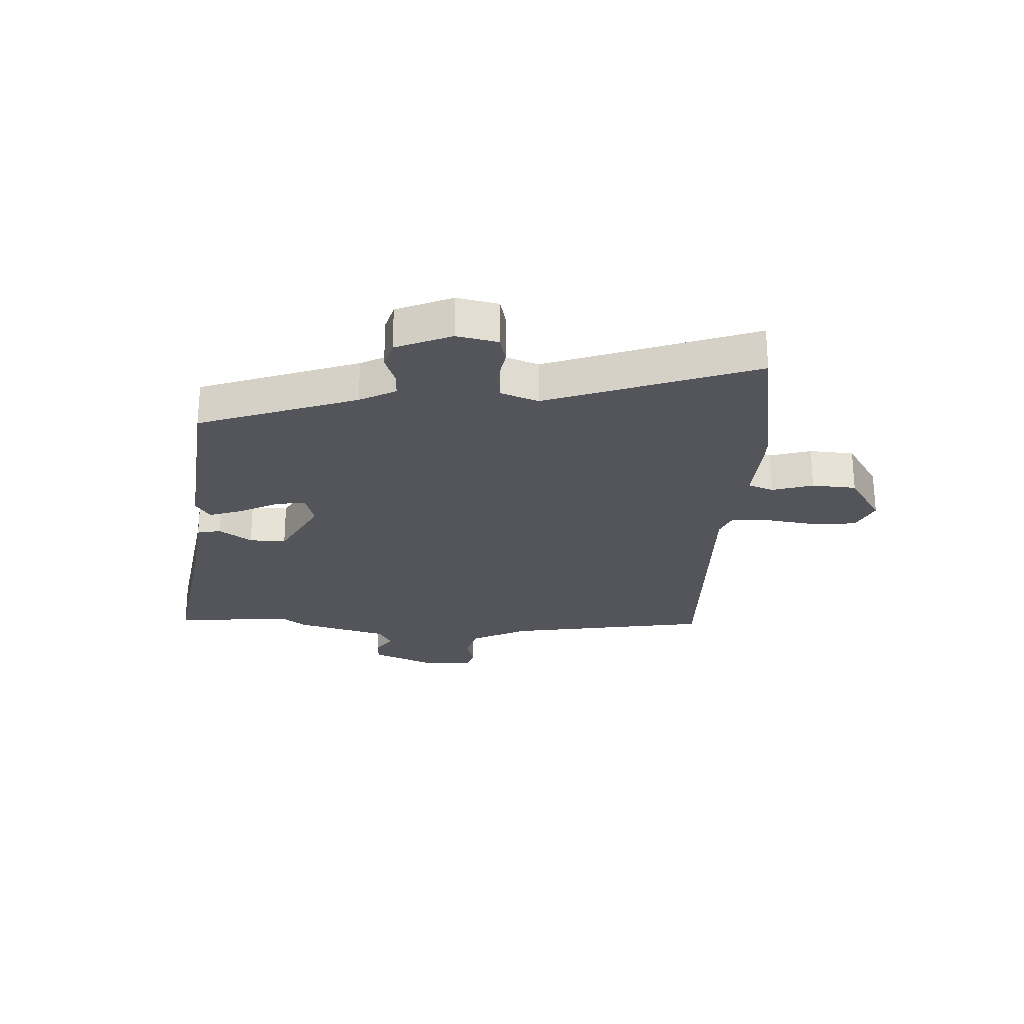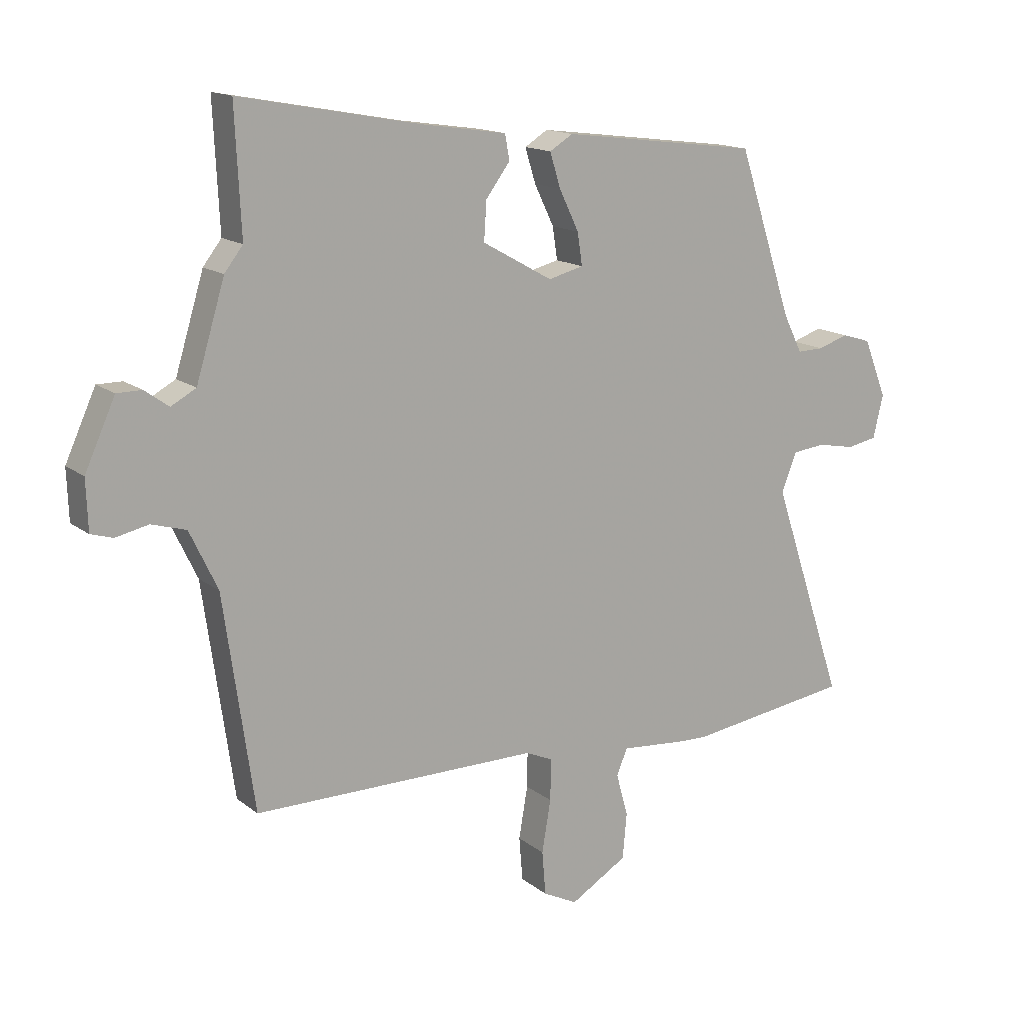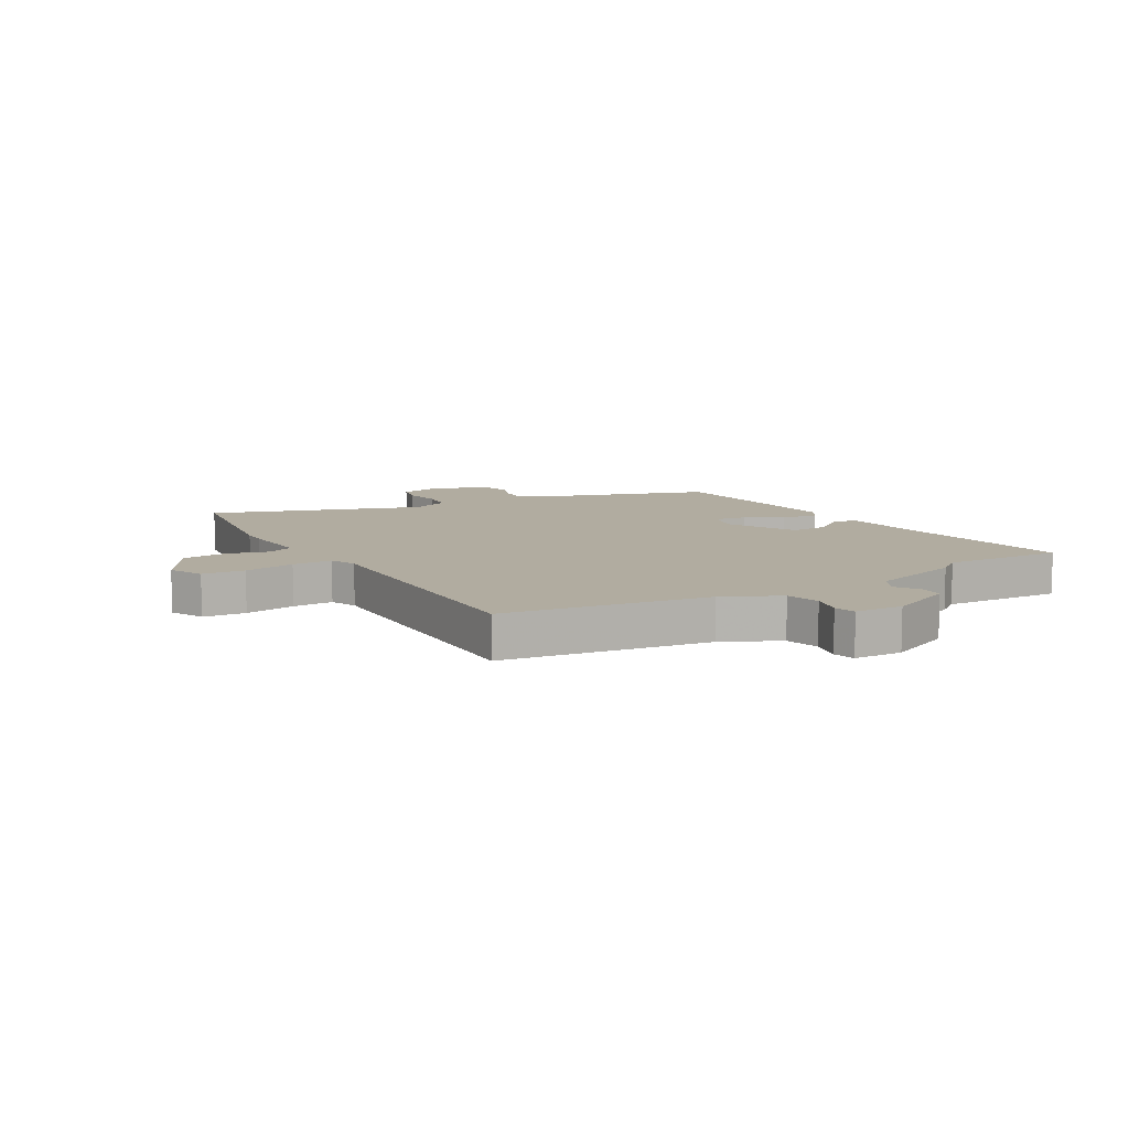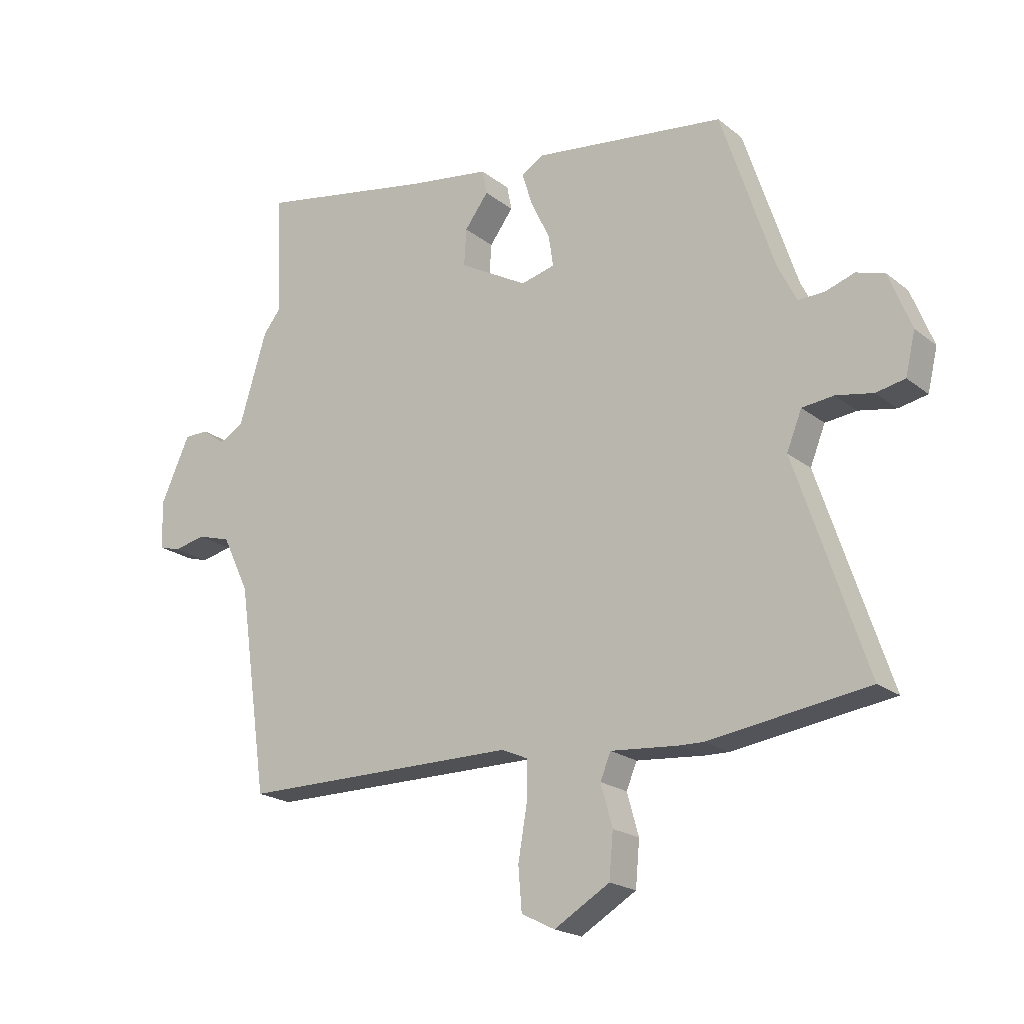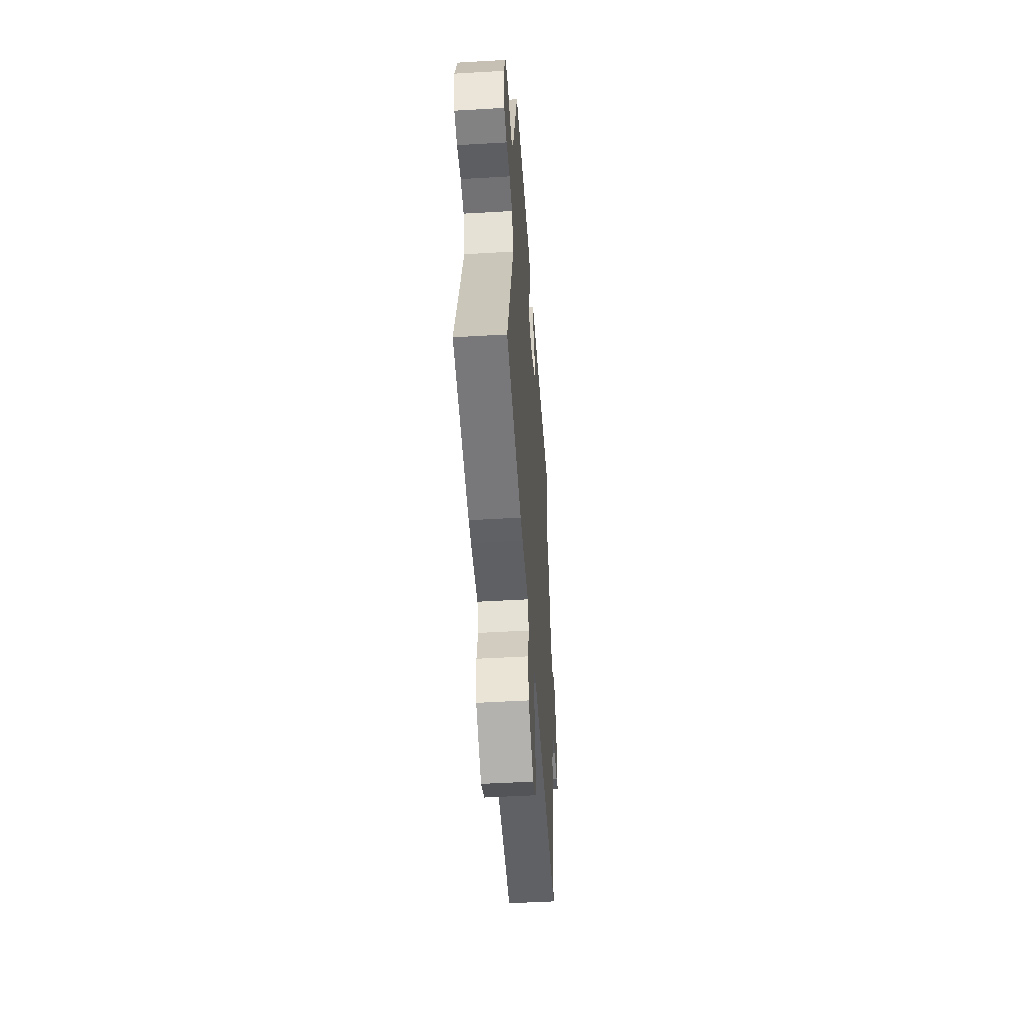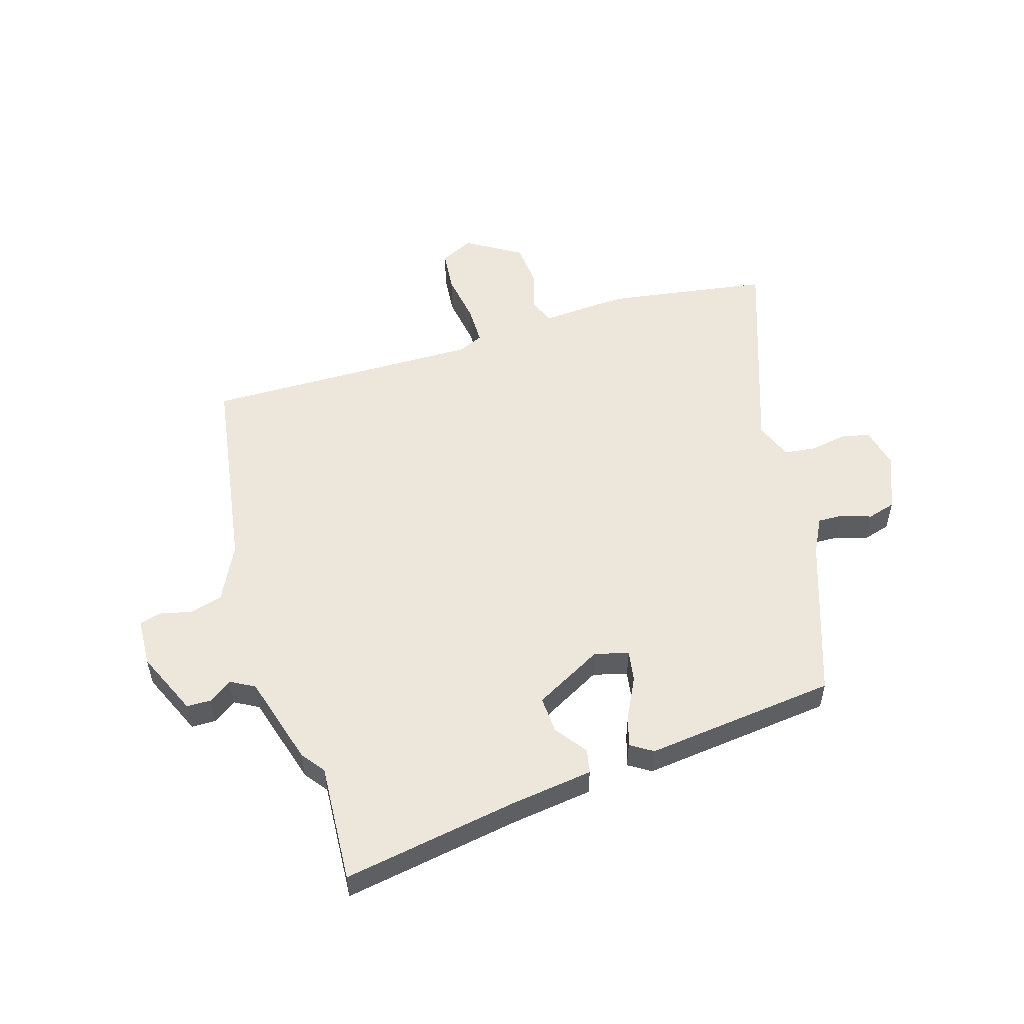
<metadata>
{"format":"obj","ext":"obj","renderer":"f3d","projection":"perspective","resolution":1024,"background":"white","views":[{"elev":-25.0,"azim":88.4,"up":"+Y"},{"elev":14.9,"azim":-32.3,"up":"+Z"},{"elev":10.1,"azim":-119.7,"up":"+Y"},{"elev":-20.2,"azim":35.6,"up":"+Z"},{"elev":-49.5,"azim":93.7,"up":"+Z"},{"elev":53.3,"azim":-16.2,"up":"+Y"}]}
</metadata>
<code>
v 0.395 0.07 0.46
v 0.487 0.07 0.182
v 0.519 0.07 0.118
v 0.564 0.07 0.119
v 0.615 0.07 0.136
v 0.664 0.07 0.121
v 0.703 0.07 0.023
v 0.686 0.07 -0.049
v 0.636 0.07 -0.059
v 0.572 0.07 -0.047
v 0.517 0.07 -0.053
v 0.491 0.07 -0.118
v 0.614 0.07 -0.484
v 0.338 0.07 -0.523
v 0.296 0.07 -0.522
v 0.179 0.07 -0.512
v 0.161 0.07 -0.556
v 0.181 0.07 -0.628
v 0.174 0.07 -0.705
v 0.078 0.07 -0.762
v 0.02 0.07 -0.733
v 0.014 0.07 -0.659
v 0.029 0.07 -0.571
v 0.03 0.07 -0.501
v -0.015 0.07 -0.481
v -0.497 0.07 -0.481
v -0.548 0.07 -0.123
v -0.595 0.07 -0.025
v -0.653 0.07 -0.008
v -0.708 0.07 -0.02
v -0.745 0.07 -0.009
v -0.748 0.07 0.075
v -0.697 0.07 0.187
v -0.655 0.07 0.187
v -0.615 0.07 0.158
v -0.573 0.07 0.181
v -0.525 0.07 0.339
v -0.494 0.07 0.379
v -0.504 0.07 0.587
v -0.2 0.07 0.531
v -0.057 0.07 0.51
v -0.049 0.07 0.468
v -0.09 0.07 0.413
v -0.094 0.07 0.349
v 0.024 0.07 0.283
v 0.083 0.07 0.298
v 0.075 0.07 0.352
v 0.042 0.07 0.42
v 0.024 0.07 0.478
v 0.063 0.07 0.502
v 0.395 0 0.46
v 0.487 0 0.182
v 0.519 0 0.118
v 0.564 0 0.119
v 0.615 0 0.136
v 0.664 0 0.121
v 0.703 0 0.023
v 0.686 0 -0.049
v 0.636 0 -0.059
v 0.572 0 -0.047
v 0.517 0 -0.053
v 0.491 0 -0.118
v 0.614 0 -0.484
v 0.338 0 -0.523
v 0.296 0 -0.522
v 0.179 0 -0.512
v 0.161 0 -0.556
v 0.181 0 -0.628
v 0.174 0 -0.705
v 0.078 0 -0.762
v 0.02 0 -0.733
v 0.014 0 -0.659
v 0.029 0 -0.571
v 0.03 0 -0.501
v -0.015 0 -0.481
v -0.497 0 -0.481
v -0.548 0 -0.123
v -0.595 0 -0.025
v -0.653 0 -0.008
v -0.708 0 -0.02
v -0.745 0 -0.009
v -0.748 0 0.075
v -0.697 0 0.187
v -0.655 0 0.187
v -0.615 0 0.158
v -0.573 0 0.181
v -0.525 0 0.339
v -0.494 0 0.379
v -0.504 0 0.587
v -0.2 0 0.531
v -0.057 0 0.51
v -0.049 0 0.468
v -0.09 0 0.413
v -0.094 0 0.349
v 0.024 0 0.283
v 0.083 0 0.298
v 0.075 0 0.352
v 0.042 0 0.42
v 0.024 0 0.478
v 0.063 0 0.502
f 47 48 49 50
f 46 47 50 1
f 40 41 42 43
f 38 39 40 43
f 36 37 38 43
f 35 36 43 44
f 32 33 34 35
f 32 35 44 45
f 29 30 31 32
f 28 29 32 45
f 25 26 27
f 24 25 27 28
f 20 21 22 23
f 20 23 24
f 17 18 19 20
f 17 20 24
f 16 17 24 28
f 12 13 14 15
f 11 12 15 16
f 7 8 9 10
f 7 10 11
f 4 5 6 7
f 3 4 7 11
f 2 3 11 16
f 46 1 2 16
f 16 28 45 46
f 100 99 98 97
f 51 100 97 96
f 93 92 91 90
f 93 90 89 88
f 93 88 87 86
f 94 93 86 85
f 85 84 83 82
f 95 94 85 82
f 82 81 80 79
f 95 82 79 78
f 77 76 75
f 78 77 75 74
f 73 72 71 70
f 74 73 70
f 70 69 68 67
f 74 70 67
f 78 74 67 66
f 65 64 63 62
f 66 65 62 61
f 60 59 58 57
f 61 60 57
f 57 56 55 54
f 61 57 54 53
f 66 61 53 52
f 66 52 51 96
f 96 95 78 66
f 1 51 52 2
f 2 52 53 3
f 3 53 54 4
f 4 54 55 5
f 5 55 56 6
f 6 56 57 7
f 7 57 58 8
f 8 58 59 9
f 9 59 60 10
f 10 60 61 11
f 11 61 62 12
f 12 62 63 13
f 13 63 64 14
f 14 64 65 15
f 15 65 66 16
f 16 66 67 17
f 17 67 68 18
f 18 68 69 19
f 19 69 70 20
f 20 70 71 21
f 21 71 72 22
f 22 72 73 23
f 23 73 74 24
f 24 74 75 25
f 25 75 76 26
f 26 76 77 27
f 27 77 78 28
f 28 78 79 29
f 29 79 80 30
f 30 80 81 31
f 31 81 82 32
f 32 82 83 33
f 33 83 84 34
f 34 84 85 35
f 35 85 86 36
f 36 86 87 37
f 37 87 88 38
f 38 88 89 39
f 39 89 90 40
f 40 90 91 41
f 41 91 92 42
f 42 92 93 43
f 43 93 94 44
f 44 94 95 45
f 45 95 96 46
f 46 96 97 47
f 47 97 98 48
f 48 98 99 49
f 49 99 100 50
f 50 100 51 1

</code>
